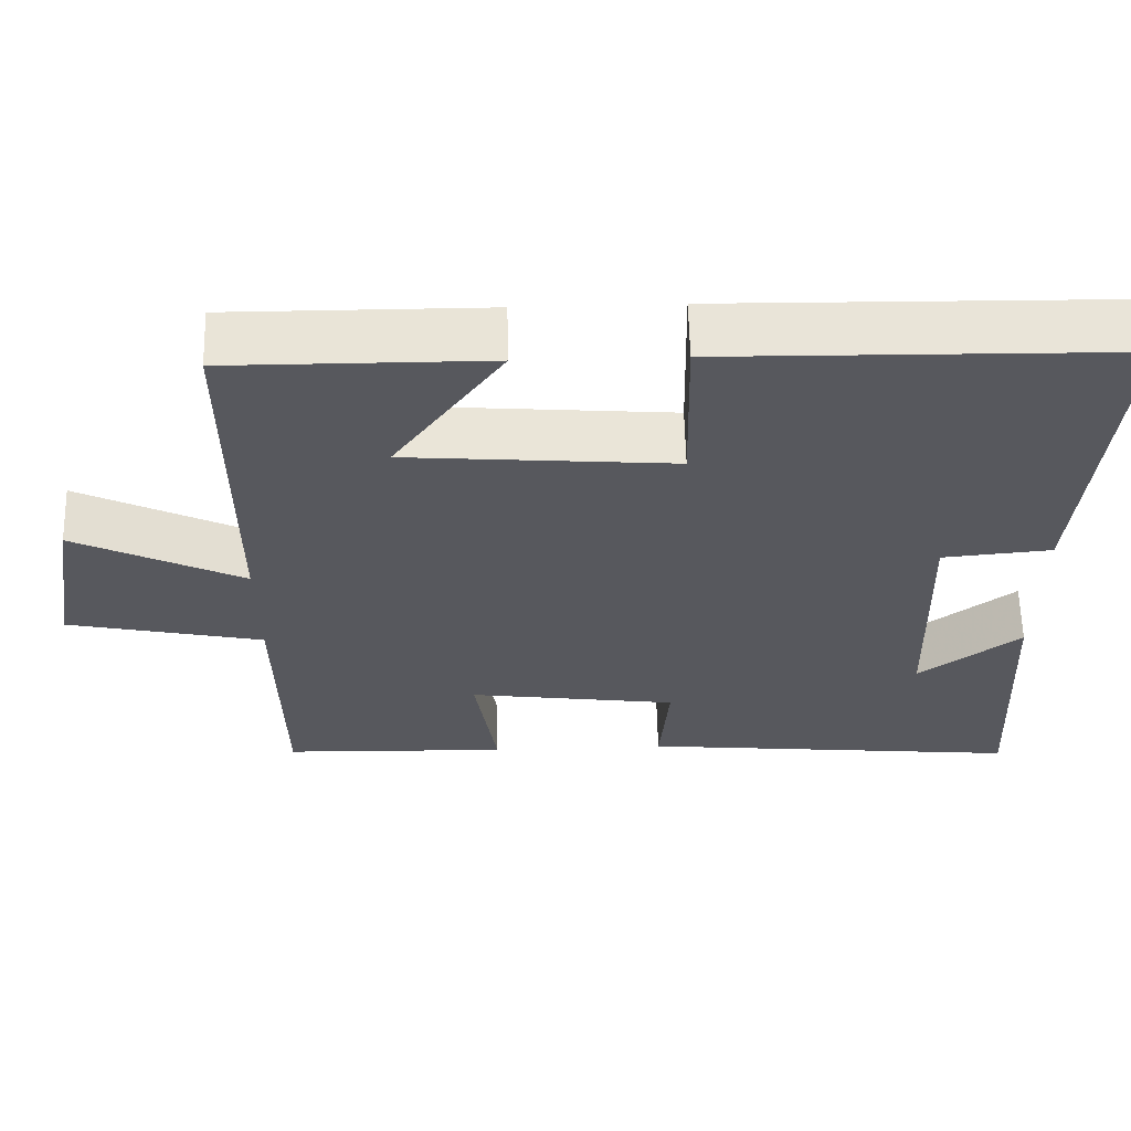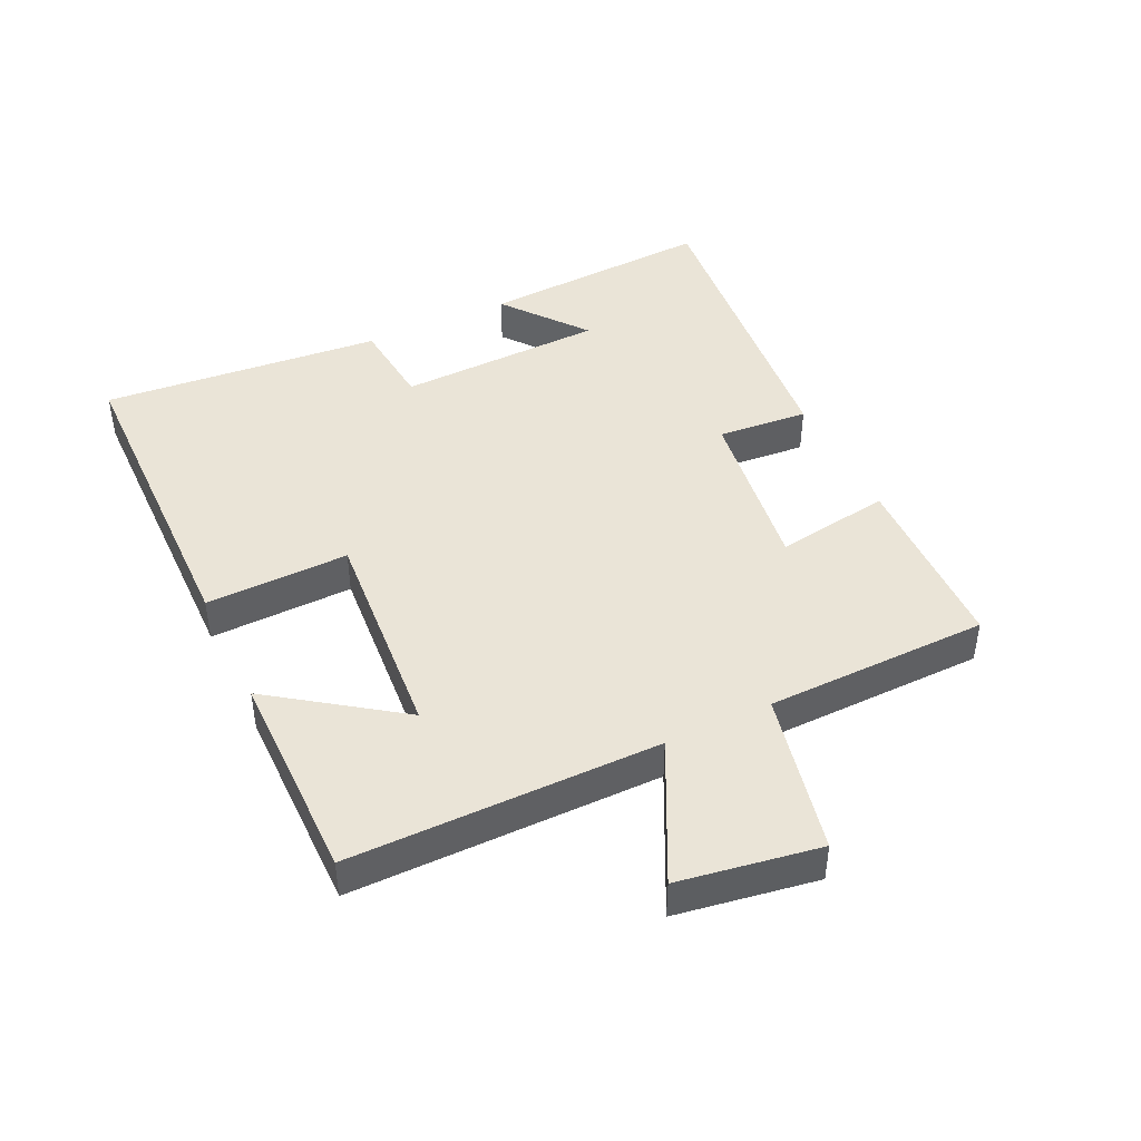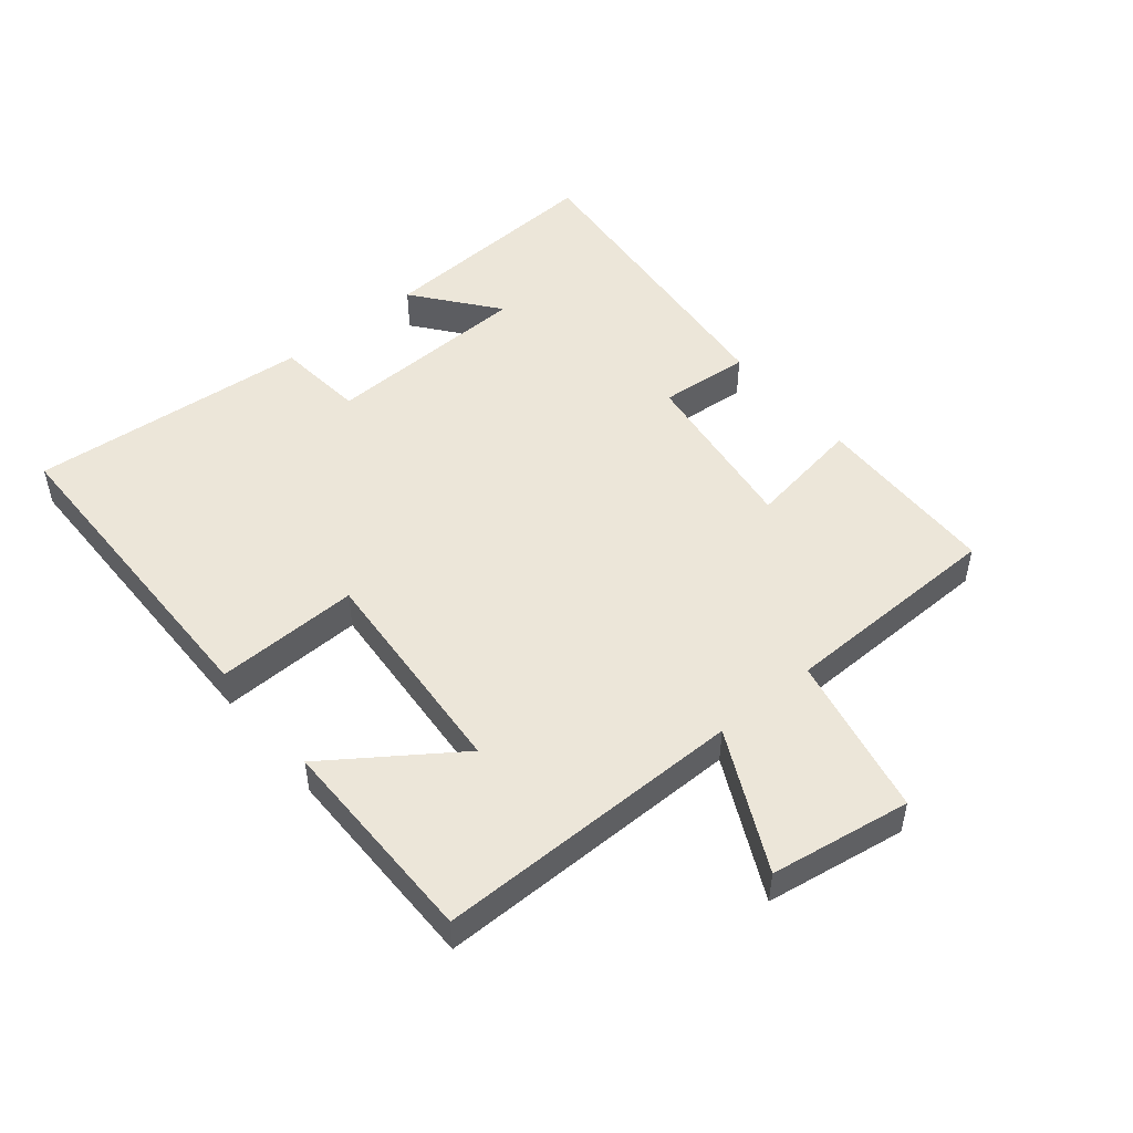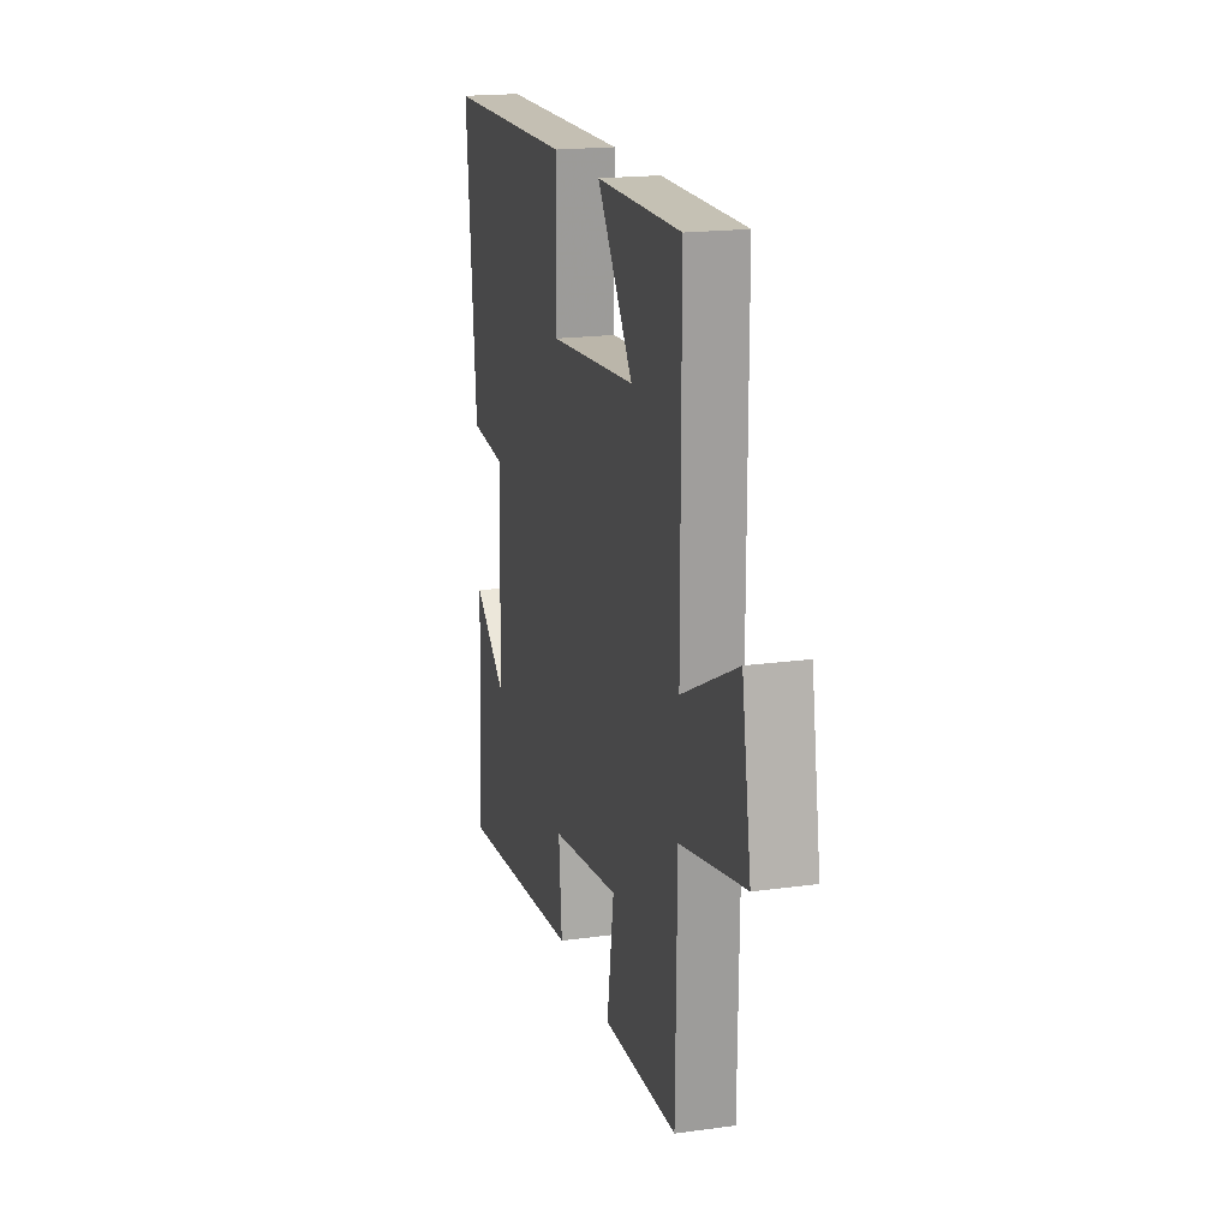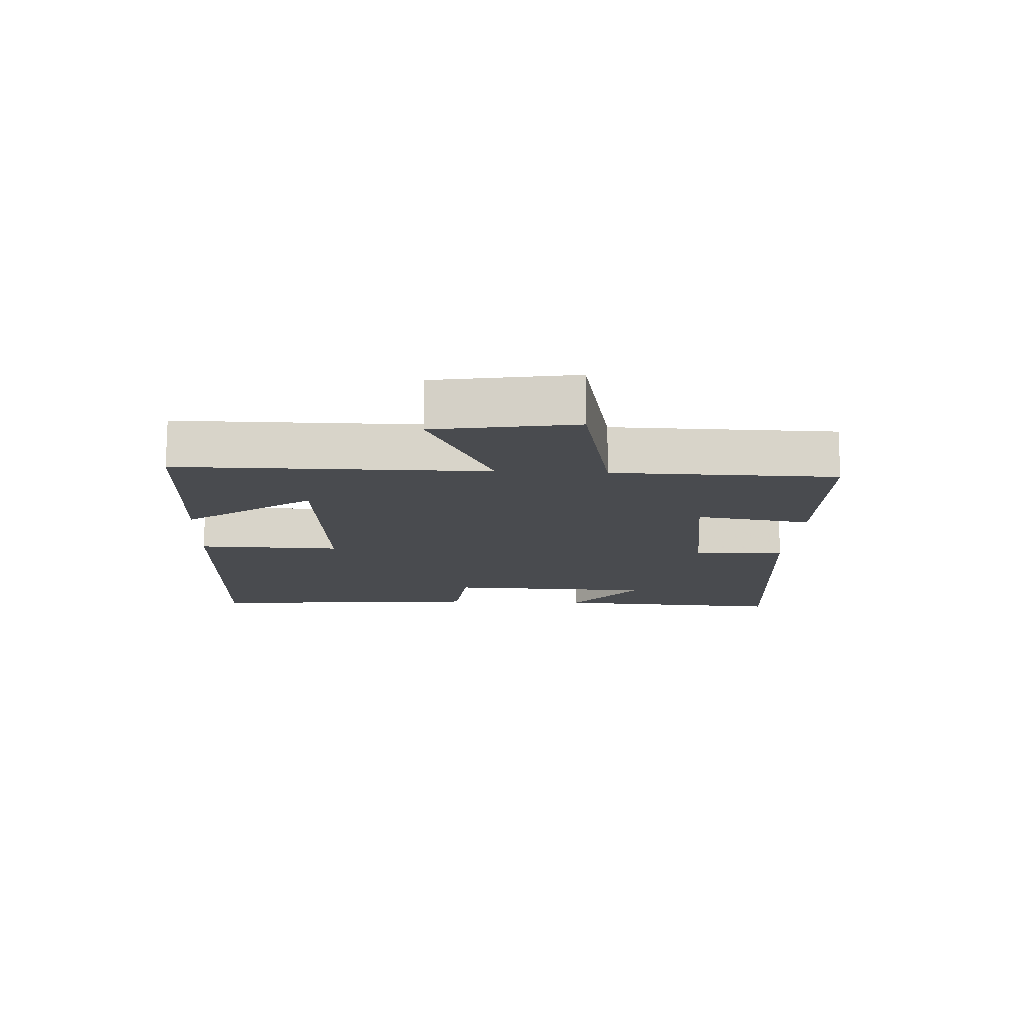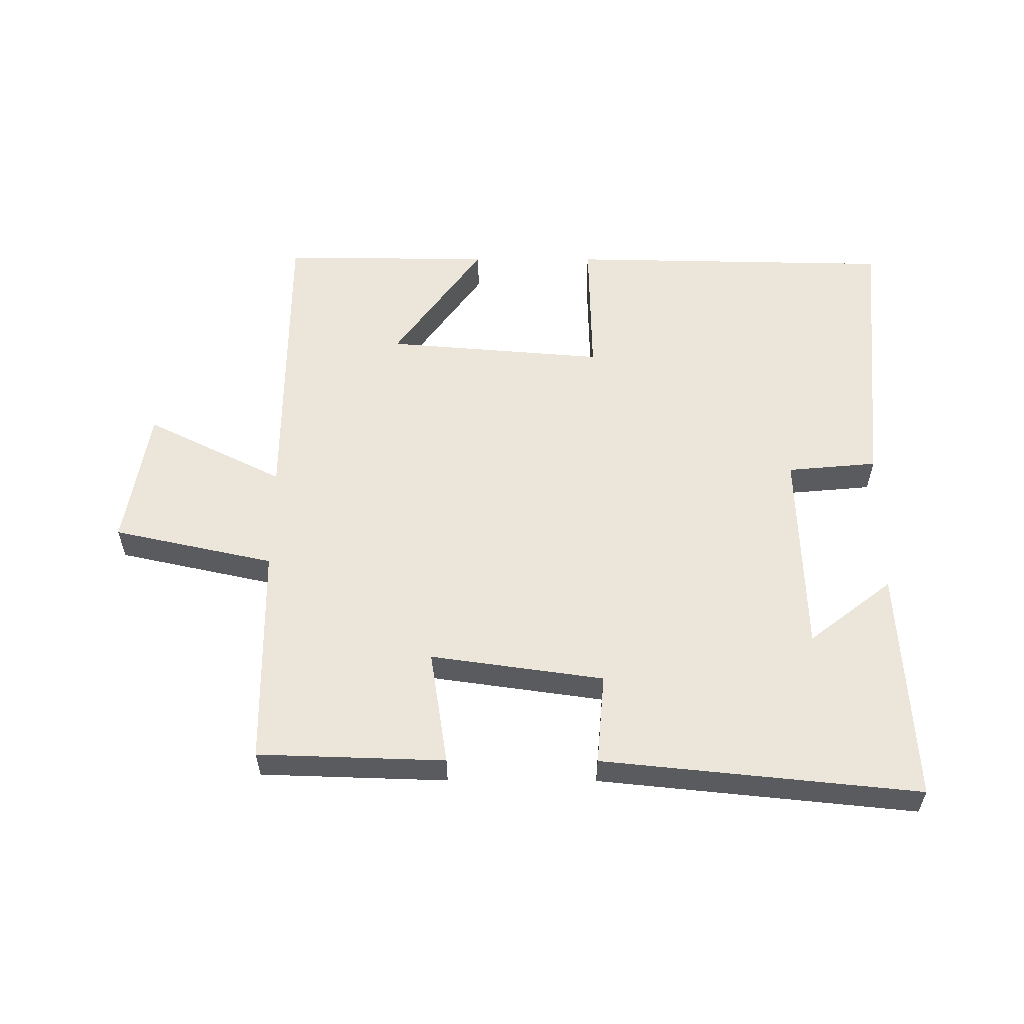
<metadata>
{"format":"obj","ext":"obj","renderer":"f3d","projection":"perspective","resolution":1024,"background":"white","views":[{"elev":61.0,"azim":178.6,"up":"+Z"},{"elev":43.9,"azim":64.4,"up":"+Y"},{"elev":49.5,"azim":50.1,"up":"+Y"},{"elev":18.8,"azim":75.3,"up":"+Z"},{"elev":-13.7,"azim":86.9,"up":"+Y"},{"elev":56.6,"azim":-179.8,"up":"+Y"}]}
</metadata>
<code>
v -0.52 0.07 -0.55
v -0.5 0.07 -0.184
v -0.37 0.07 -0.285
v -0.36 0.07 0.039
v -0.5 0.07 0.052
v -0.539 0.07 0.491
v -0.029 0.07 0.5
v -0.034 0.07 0.277
v 0.308 0.07 0.305
v 0.169 0.07 0.5
v 0.499 0.07 0.502
v 0.5 0.07 0.022
v 0.715 0.07 0.129
v 0.751 0.07 -0.089
v 0.5 0.07 -0.144
v 0.495 0.07 -0.491
v 0.204 0.07 -0.5
v 0.232 0.07 -0.32
v -0.038 0.07 -0.358
v -0.026 0.07 -0.5
v -0.52 0 -0.55
v -0.5 0 -0.184
v -0.37 0 -0.285
v -0.36 0 0.039
v -0.5 0 0.052
v -0.539 0 0.491
v -0.029 0 0.5
v -0.034 0 0.277
v 0.308 0 0.305
v 0.169 0 0.5
v 0.499 0 0.502
v 0.5 0 0.022
v 0.715 0 0.129
v 0.751 0 -0.089
v 0.5 0 -0.144
v 0.495 0 -0.491
v 0.204 0 -0.5
v 0.232 0 -0.32
v -0.038 0 -0.358
v -0.026 0 -0.5
f 19 20 1
f 15 16 17 18
f 15 18 19
f 12 13 14 15
f 12 15 19
f 9 10 11
f 9 11 12 19
f 5 6 7 8
f 4 5 8 9
f 3 4 9 19
f 1 2 3
f 1 3 19
f 21 40 39
f 38 37 36 35
f 39 38 35
f 35 34 33 32
f 39 35 32
f 31 30 29
f 39 32 31 29
f 28 27 26 25
f 29 28 25 24
f 39 29 24 23
f 23 22 21
f 39 23 21
f 1 21 22 2
f 2 22 23 3
f 3 23 24 4
f 4 24 25 5
f 5 25 26 6
f 6 26 27 7
f 7 27 28 8
f 8 28 29 9
f 9 29 30 10
f 10 30 31 11
f 11 31 32 12
f 12 32 33 13
f 13 33 34 14
f 14 34 35 15
f 15 35 36 16
f 16 36 37 17
f 17 37 38 18
f 18 38 39 19
f 19 39 40 20
f 20 40 21 1

</code>
